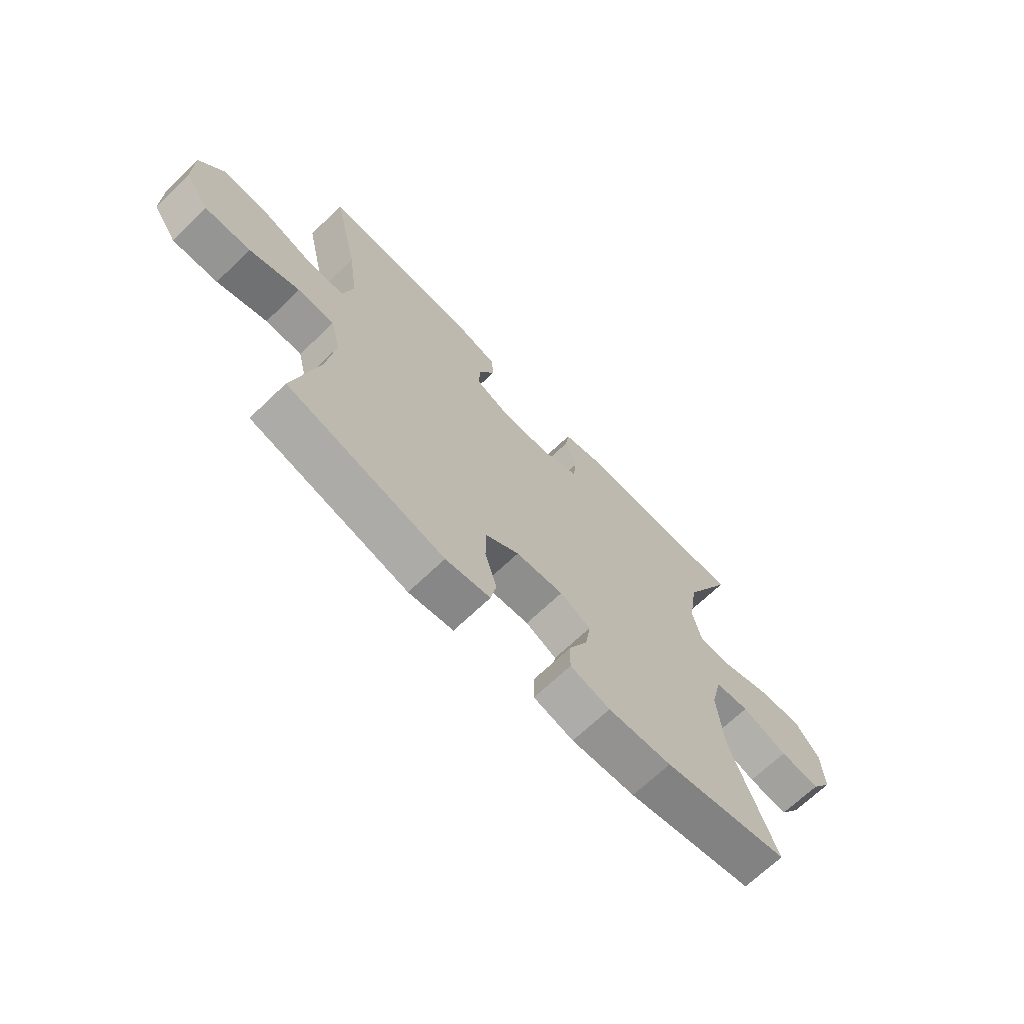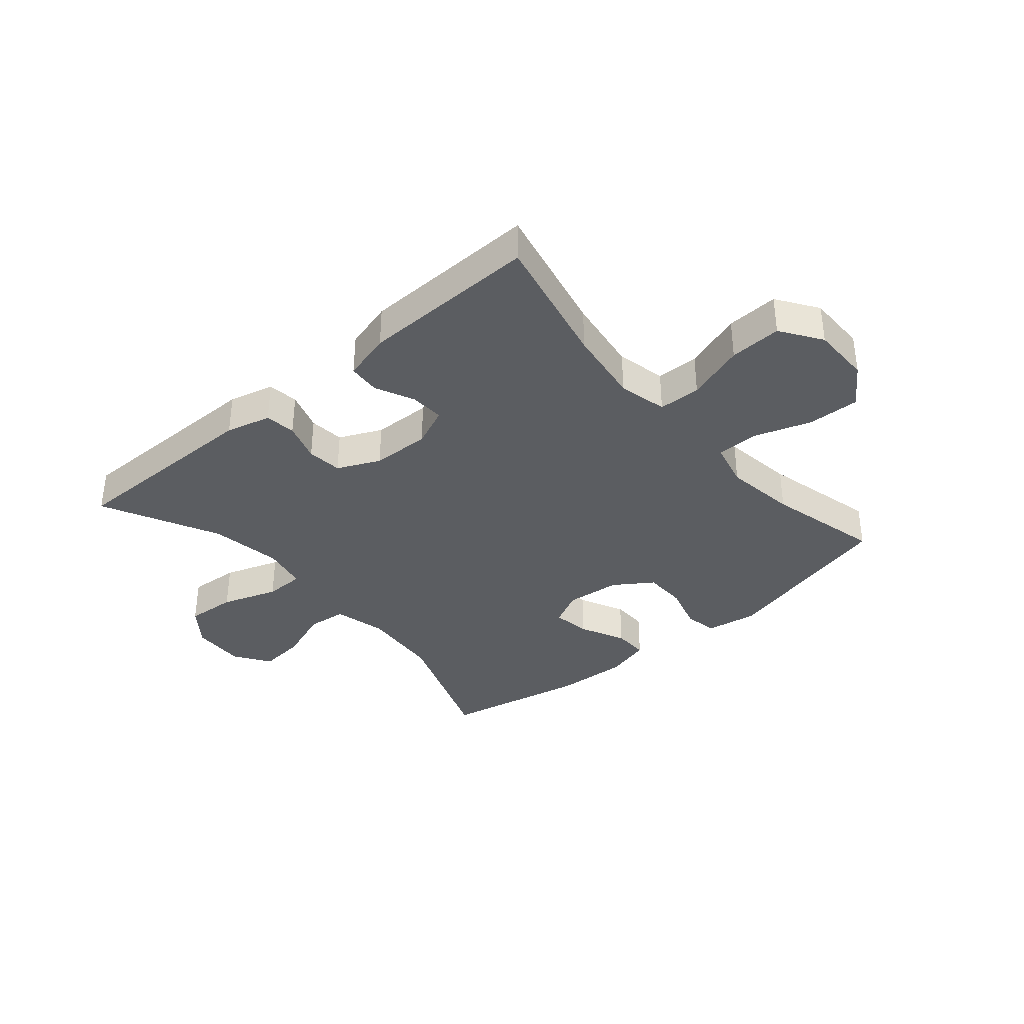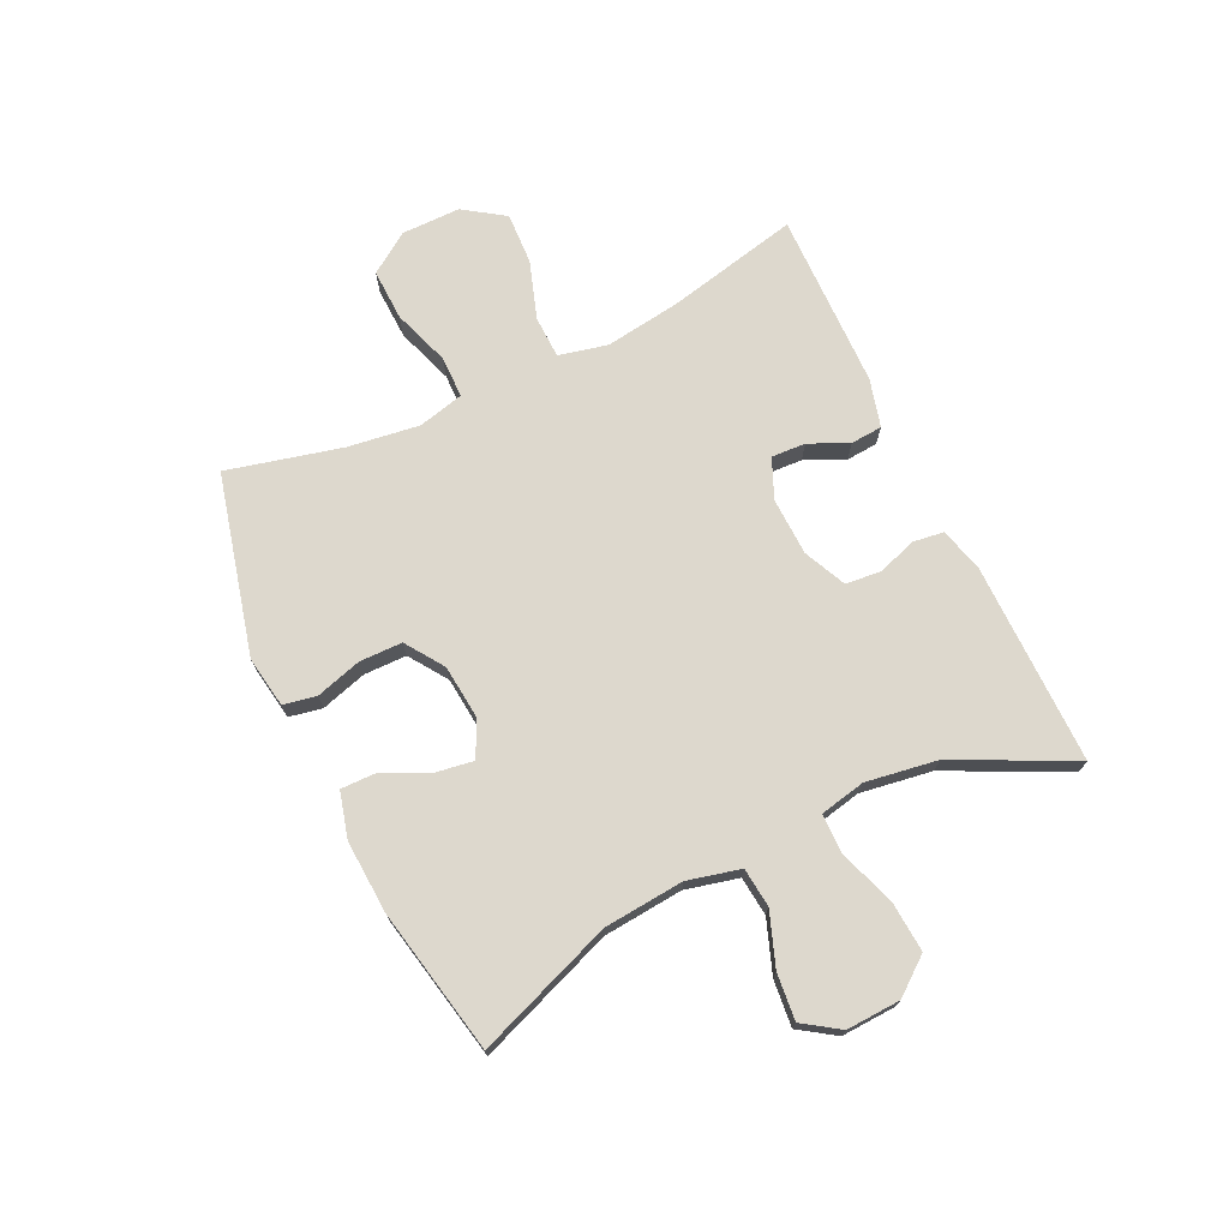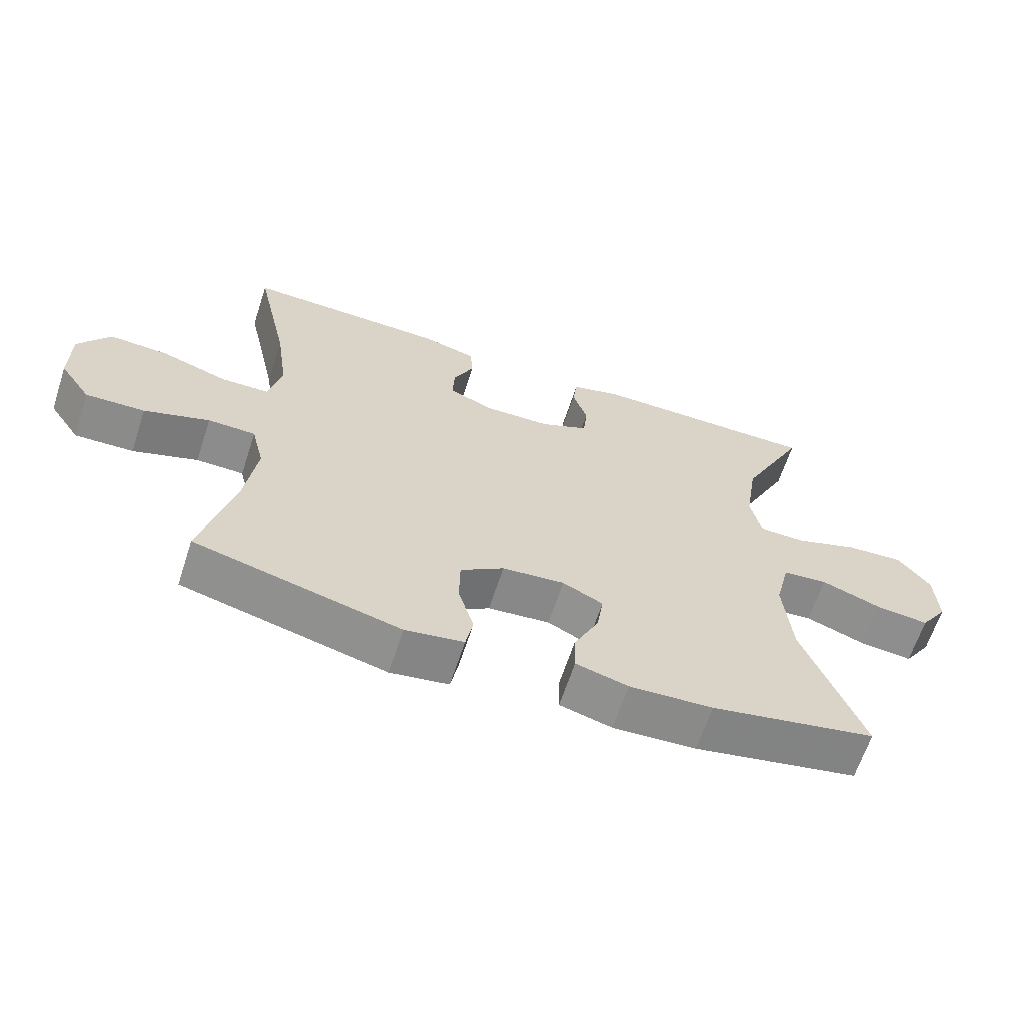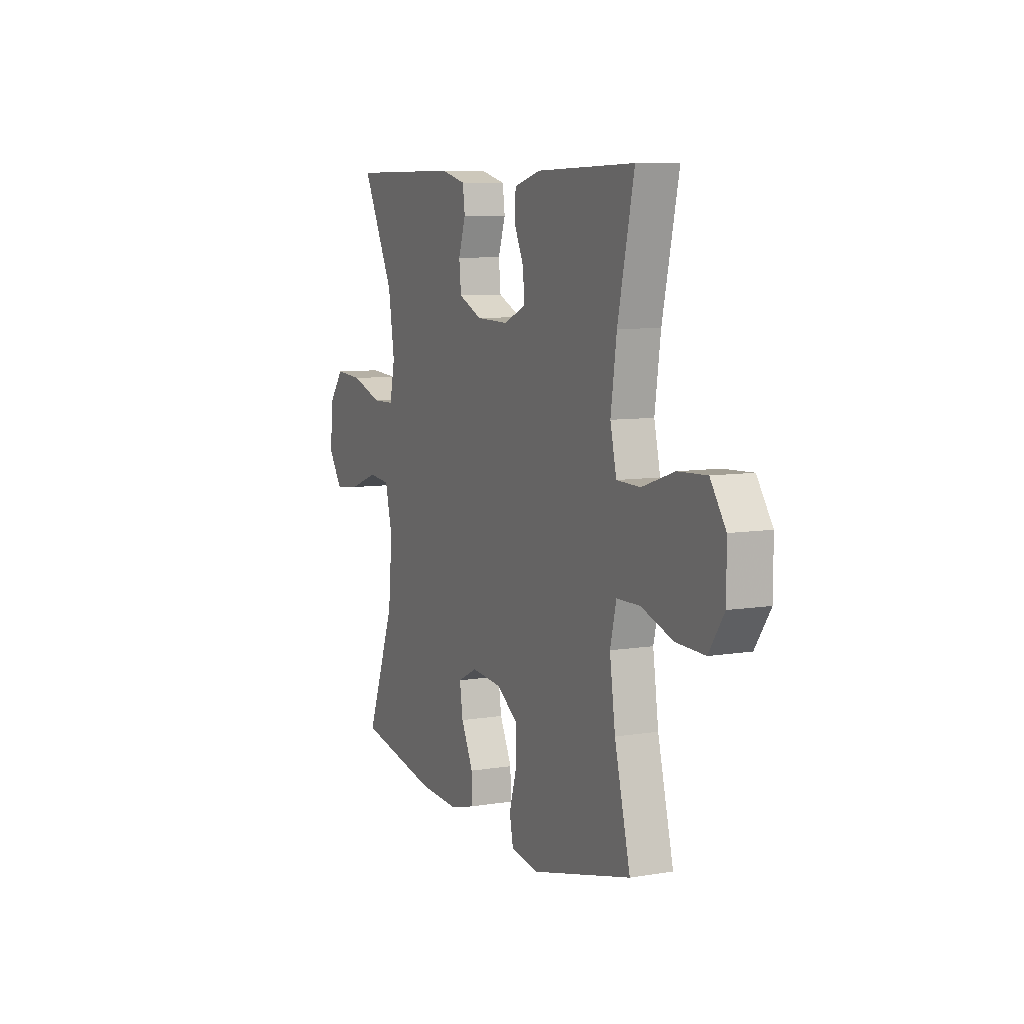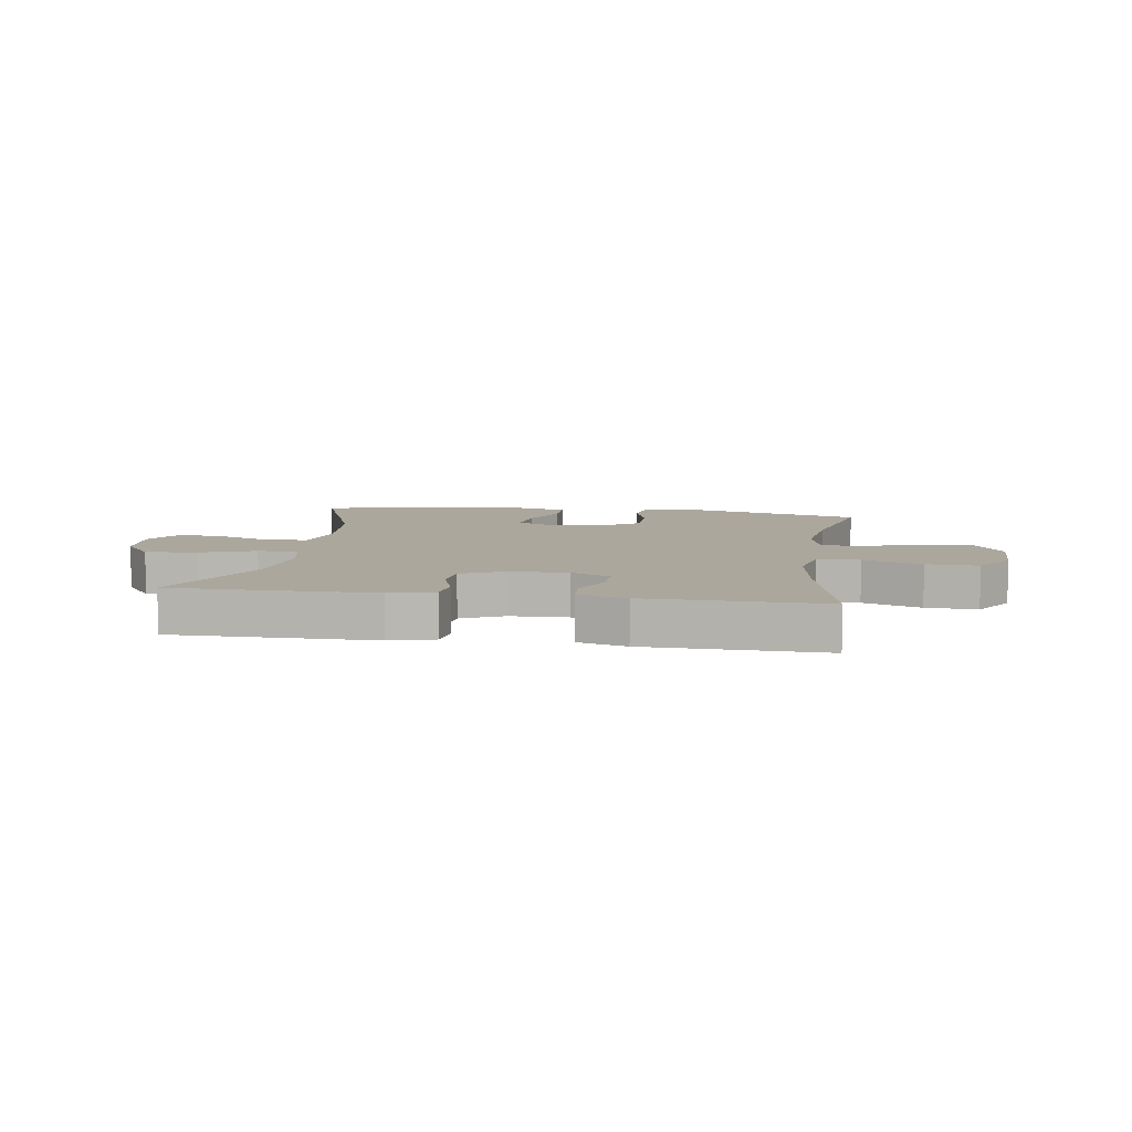
<metadata>
{"format":"obj","ext":"obj","renderer":"f3d","projection":"perspective","resolution":1024,"background":"white","views":[{"elev":-68.6,"azim":133.8,"up":"+Z"},{"elev":-36.2,"azim":40.5,"up":"+Y"},{"elev":72.1,"azim":-115.6,"up":"+Y"},{"elev":-64.1,"azim":161.9,"up":"+Z"},{"elev":7.9,"azim":65.1,"up":"+Z"},{"elev":8.4,"azim":8.4,"up":"+Y"}]}
</metadata>
<code>
v 0.5 0.07 0.5
v 0.45 0.07 0.273
v 0.432 0.07 0.145
v 0.451 0.07 0.062
v 0.523 0.07 0.06
v 0.622 0.07 0.093
v 0.71 0.07 0.097
v 0.757 0.07 0.028
v 0.757 0.07 -0.072
v 0.71 0.07 -0.141
v 0.622 0.07 -0.138
v 0.525 0.07 -0.105
v 0.454 0.07 -0.106
v 0.435 0.07 -0.184
v 0.452 0.07 -0.306
v 0.5 0.07 -0.5
v 0.194 0.07 -0.577
v 0.107 0.07 -0.563
v 0.096 0.07 -0.507
v 0.119 0.07 -0.429
v 0.118 0.07 -0.356
v 0.053 0.07 -0.312
v -0.04 0.07 -0.303
v -0.1 0.07 -0.333
v -0.09 0.07 -0.398
v -0.053 0.07 -0.475
v -0.052 0.07 -0.535
v -0.13 0.07 -0.556
v -0.254 0.07 -0.549
v -0.5 0.07 -0.5
v -0.413 0.07 -0.267
v -0.401 0.07 -0.131
v -0.423 0.07 -0.041
v -0.49 0.07 -0.034
v -0.58 0.07 -0.067
v -0.659 0.07 -0.075
v -0.7 0.07 -0.014
v -0.696 0.07 0.078
v -0.648 0.07 0.14
v -0.562 0.07 0.134
v -0.467 0.07 0.101
v -0.399 0.07 0.102
v -0.383 0.07 0.179
v -0.402 0.07 0.301
v -0.5 0.07 0.5
v -0.158 0.07 0.499
v -0.082 0.07 0.479
v -0.075 0.07 0.427
v -0.097 0.07 0.36
v -0.091 0.07 0.3
v -0.019 0.07 0.267
v 0.08 0.07 0.264
v 0.147 0.07 0.293
v 0.144 0.07 0.351
v 0.113 0.07 0.418
v 0.117 0.07 0.472
v 0.199 0.07 0.494
v 0.5 0 0.5
v 0.45 0 0.273
v 0.432 0 0.145
v 0.451 0 0.062
v 0.523 0 0.06
v 0.622 0 0.093
v 0.71 0 0.097
v 0.757 0 0.028
v 0.757 0 -0.072
v 0.71 0 -0.141
v 0.622 0 -0.138
v 0.525 0 -0.105
v 0.454 0 -0.106
v 0.435 0 -0.184
v 0.452 0 -0.306
v 0.5 0 -0.5
v 0.194 0 -0.577
v 0.107 0 -0.563
v 0.096 0 -0.507
v 0.119 0 -0.429
v 0.118 0 -0.356
v 0.053 0 -0.312
v -0.04 0 -0.303
v -0.1 0 -0.333
v -0.09 0 -0.398
v -0.053 0 -0.475
v -0.052 0 -0.535
v -0.13 0 -0.556
v -0.254 0 -0.549
v -0.5 0 -0.5
v -0.413 0 -0.267
v -0.401 0 -0.131
v -0.423 0 -0.041
v -0.49 0 -0.034
v -0.58 0 -0.067
v -0.659 0 -0.075
v -0.7 0 -0.014
v -0.696 0 0.078
v -0.648 0 0.14
v -0.562 0 0.134
v -0.467 0 0.101
v -0.399 0 0.102
v -0.383 0 0.179
v -0.402 0 0.301
v -0.5 0 0.5
v -0.158 0 0.499
v -0.082 0 0.479
v -0.075 0 0.427
v -0.097 0 0.36
v -0.091 0 0.3
v -0.019 0 0.267
v 0.08 0 0.264
v 0.147 0 0.293
v 0.144 0 0.351
v 0.113 0 0.418
v 0.117 0 0.472
v 0.199 0 0.494
f 57 1 2
f 56 57 2
f 55 56 2
f 54 55 2
f 53 54 2 3
f 52 53 3 4
f 51 52 4
f 47 48 49
f 46 47 49
f 45 46 49
f 44 45 49
f 43 44 49 50
f 42 43 50 51
f 39 40 41
f 38 39 41
f 37 38 41
f 36 37 41
f 35 36 41
f 34 35 41
f 33 34 41 42
f 42 51 4
f 33 42 4
f 32 33 4
f 29 30 31
f 28 29 31
f 27 28 31
f 26 27 31
f 25 26 31
f 24 25 31 32
f 18 19 20
f 17 18 20
f 16 17 20
f 15 16 20
f 14 15 20 21
f 13 14 21 22
f 10 11 12
f 9 10 12
f 8 9 12
f 7 8 12
f 6 7 12
f 5 6 12
f 5 12 13
f 32 4 5
f 24 32 5
f 23 24 5
f 5 13 22 23
f 59 58 114
f 59 114 113
f 59 113 112
f 59 112 111
f 60 59 111 110
f 61 60 110 109
f 61 109 108
f 106 105 104
f 106 104 103
f 106 103 102
f 106 102 101
f 107 106 101 100
f 108 107 100 99
f 98 97 96
f 98 96 95
f 98 95 94
f 98 94 93
f 98 93 92
f 98 92 91
f 99 98 91 90
f 61 108 99
f 61 99 90
f 61 90 89
f 88 87 86
f 88 86 85
f 88 85 84
f 88 84 83
f 88 83 82
f 89 88 82 81
f 77 76 75
f 77 75 74
f 77 74 73
f 77 73 72
f 78 77 72 71
f 79 78 71 70
f 69 68 67
f 69 67 66
f 69 66 65
f 69 65 64
f 69 64 63
f 69 63 62
f 70 69 62
f 62 61 89
f 62 89 81
f 62 81 80
f 80 79 70 62
f 1 58 59 2
f 2 59 60 3
f 3 60 61 4
f 4 61 62 5
f 5 62 63 6
f 6 63 64 7
f 7 64 65 8
f 8 65 66 9
f 9 66 67 10
f 10 67 68 11
f 11 68 69 12
f 12 69 70 13
f 13 70 71 14
f 14 71 72 15
f 15 72 73 16
f 16 73 74 17
f 17 74 75 18
f 18 75 76 19
f 19 76 77 20
f 20 77 78 21
f 21 78 79 22
f 22 79 80 23
f 23 80 81 24
f 24 81 82 25
f 25 82 83 26
f 26 83 84 27
f 27 84 85 28
f 28 85 86 29
f 29 86 87 30
f 30 87 88 31
f 31 88 89 32
f 32 89 90 33
f 33 90 91 34
f 34 91 92 35
f 35 92 93 36
f 36 93 94 37
f 37 94 95 38
f 38 95 96 39
f 39 96 97 40
f 40 97 98 41
f 41 98 99 42
f 42 99 100 43
f 43 100 101 44
f 44 101 102 45
f 45 102 103 46
f 46 103 104 47
f 47 104 105 48
f 48 105 106 49
f 49 106 107 50
f 50 107 108 51
f 51 108 109 52
f 52 109 110 53
f 53 110 111 54
f 54 111 112 55
f 55 112 113 56
f 56 113 114 57
f 57 114 58 1

</code>
